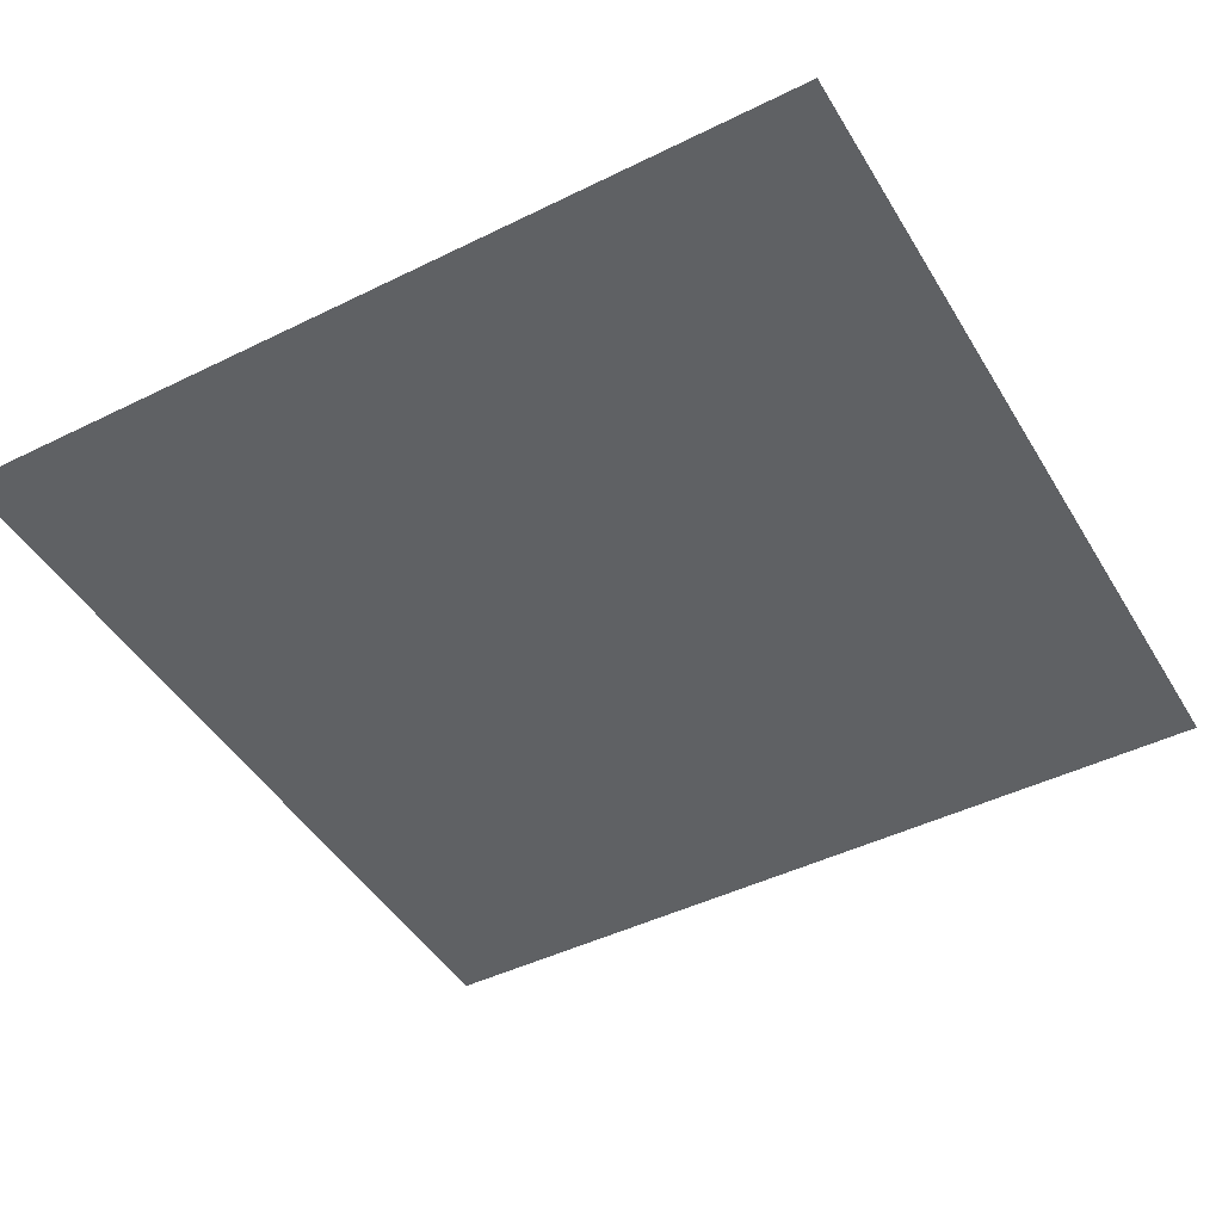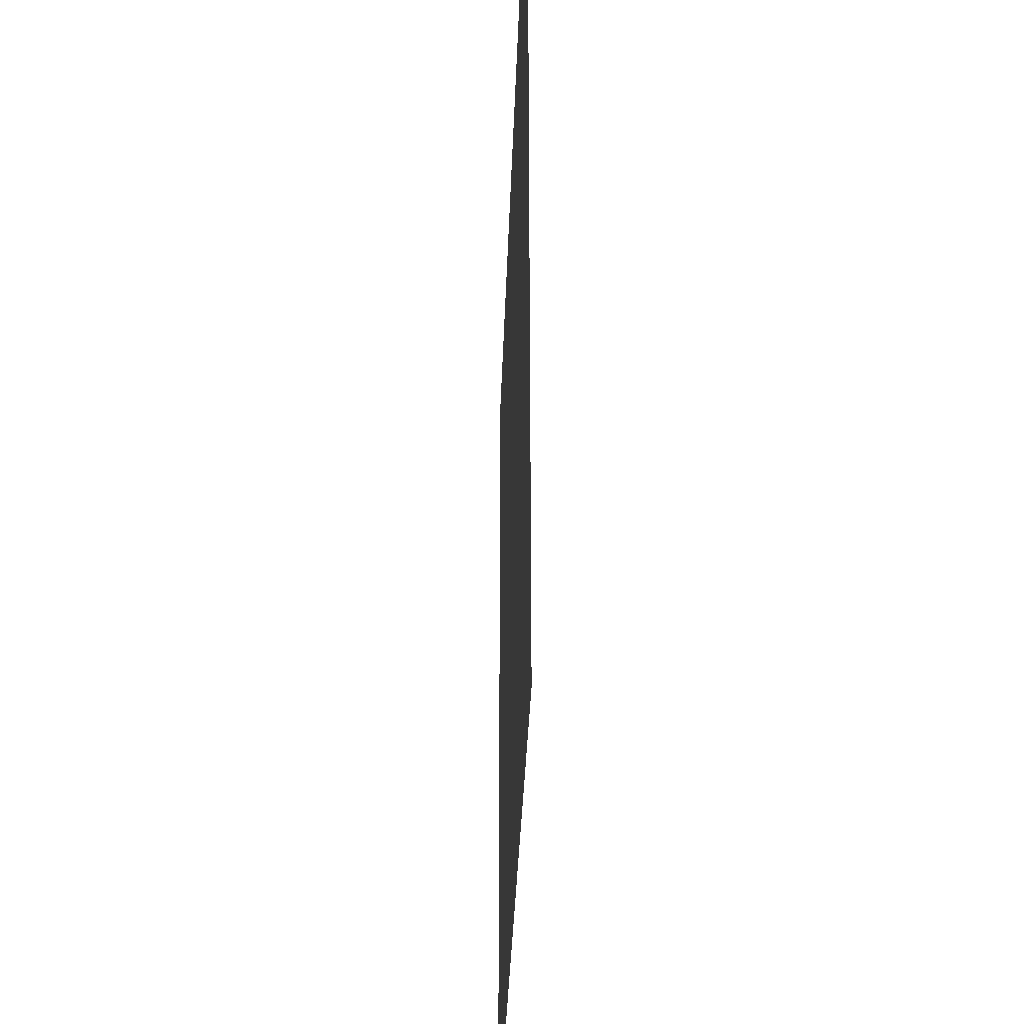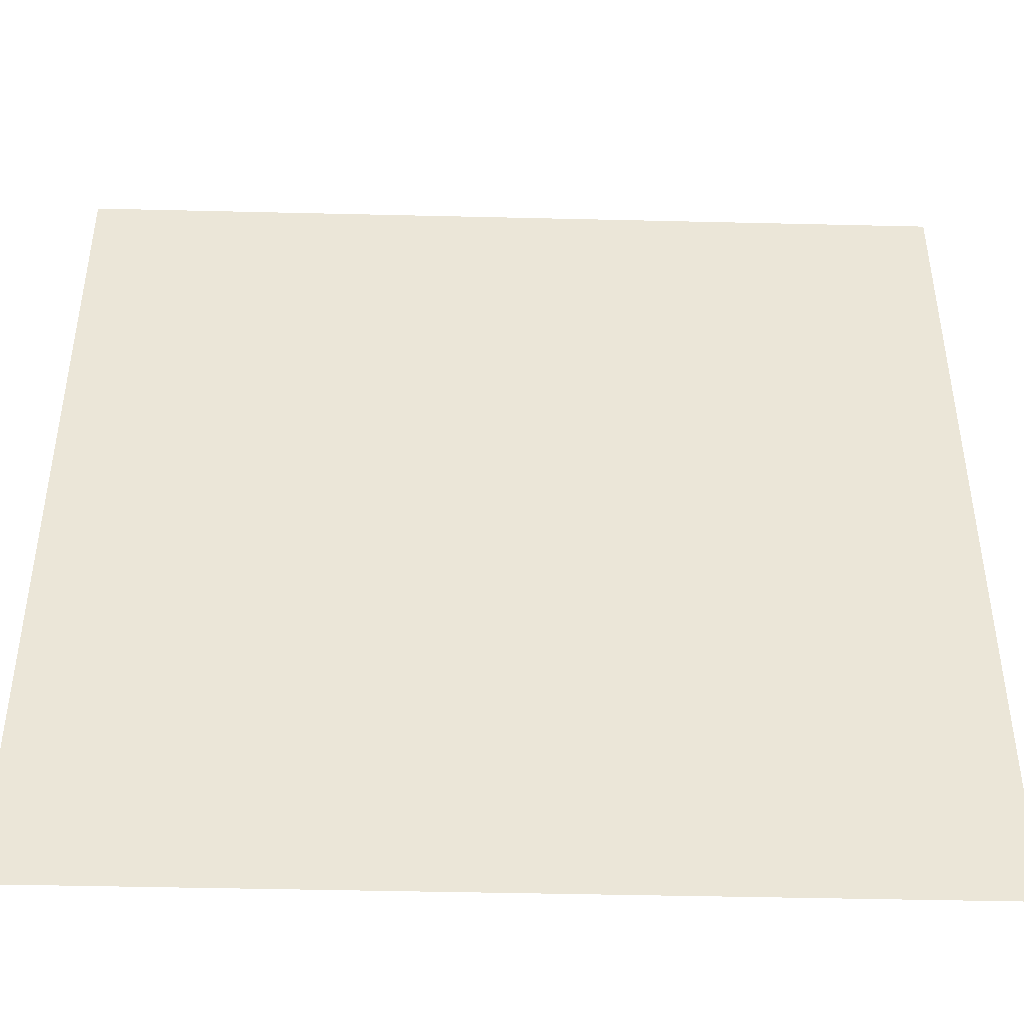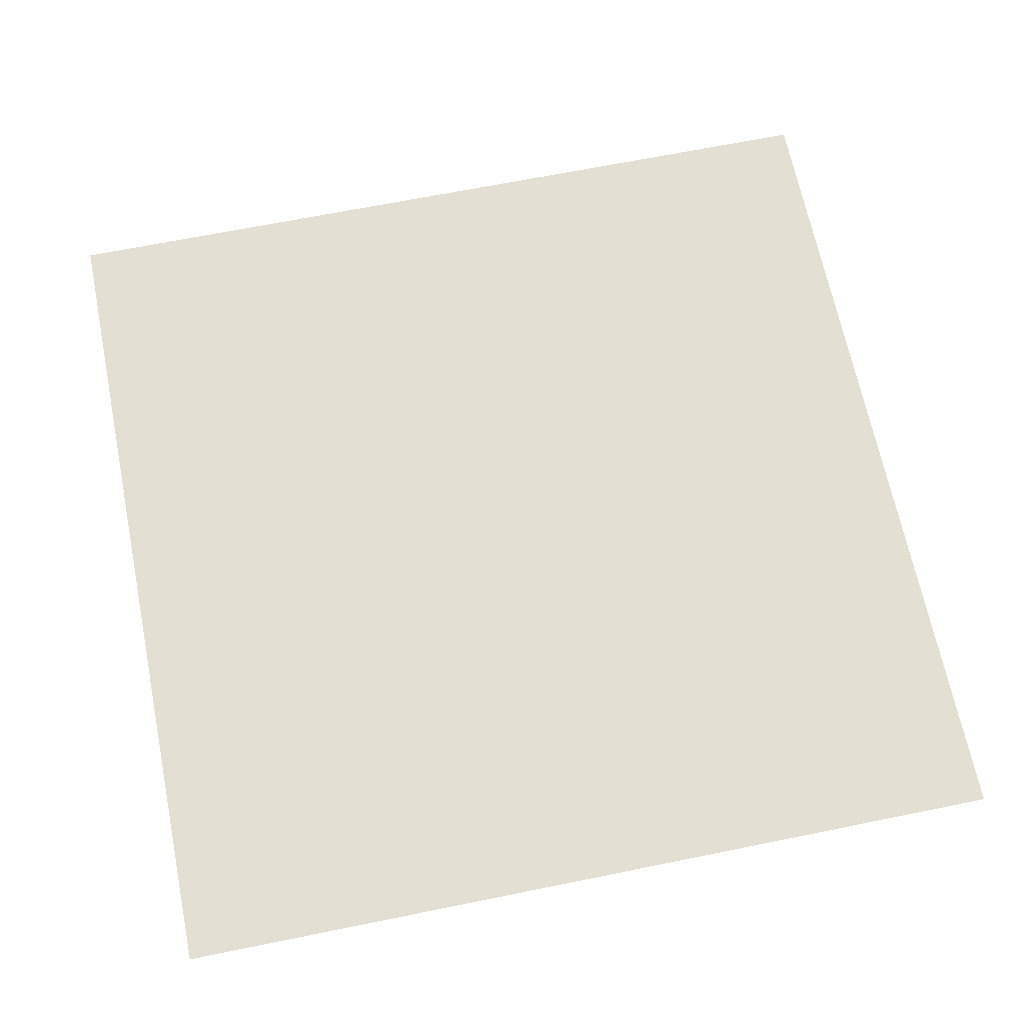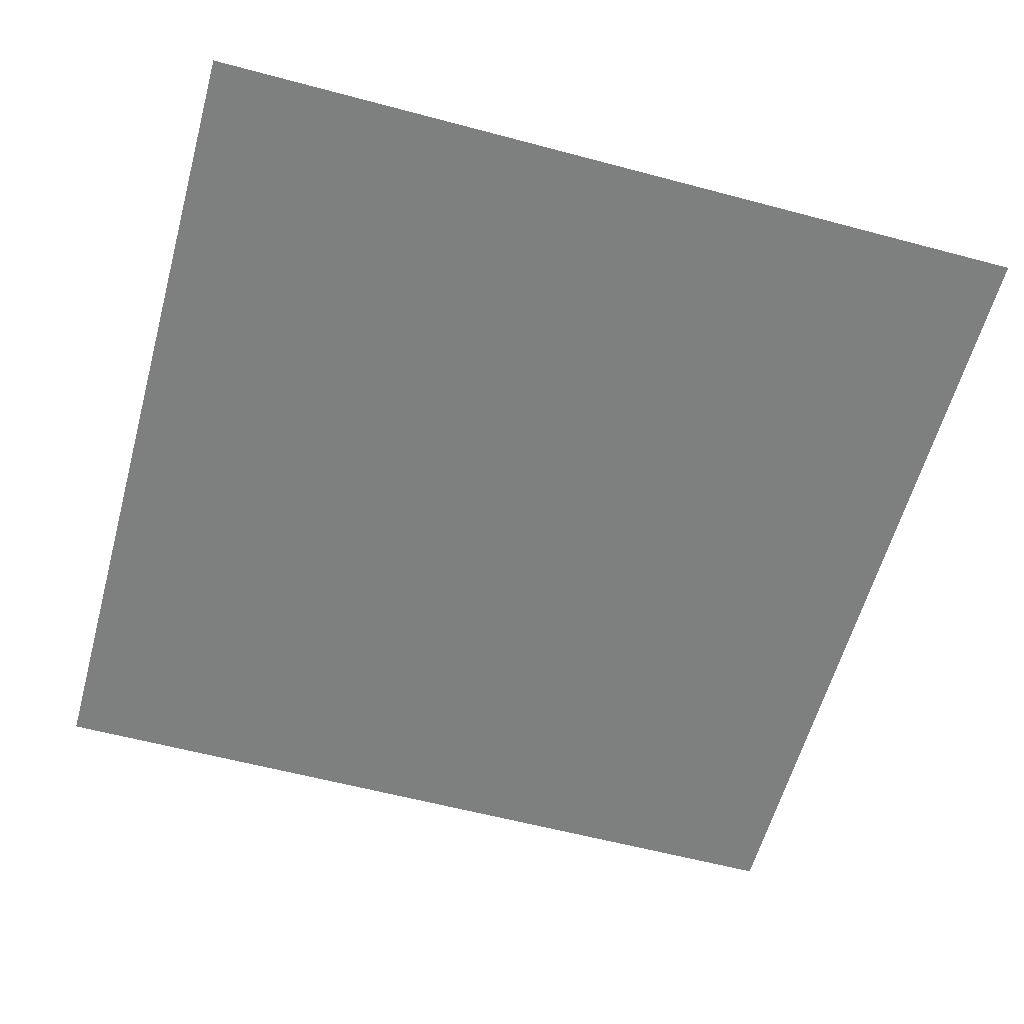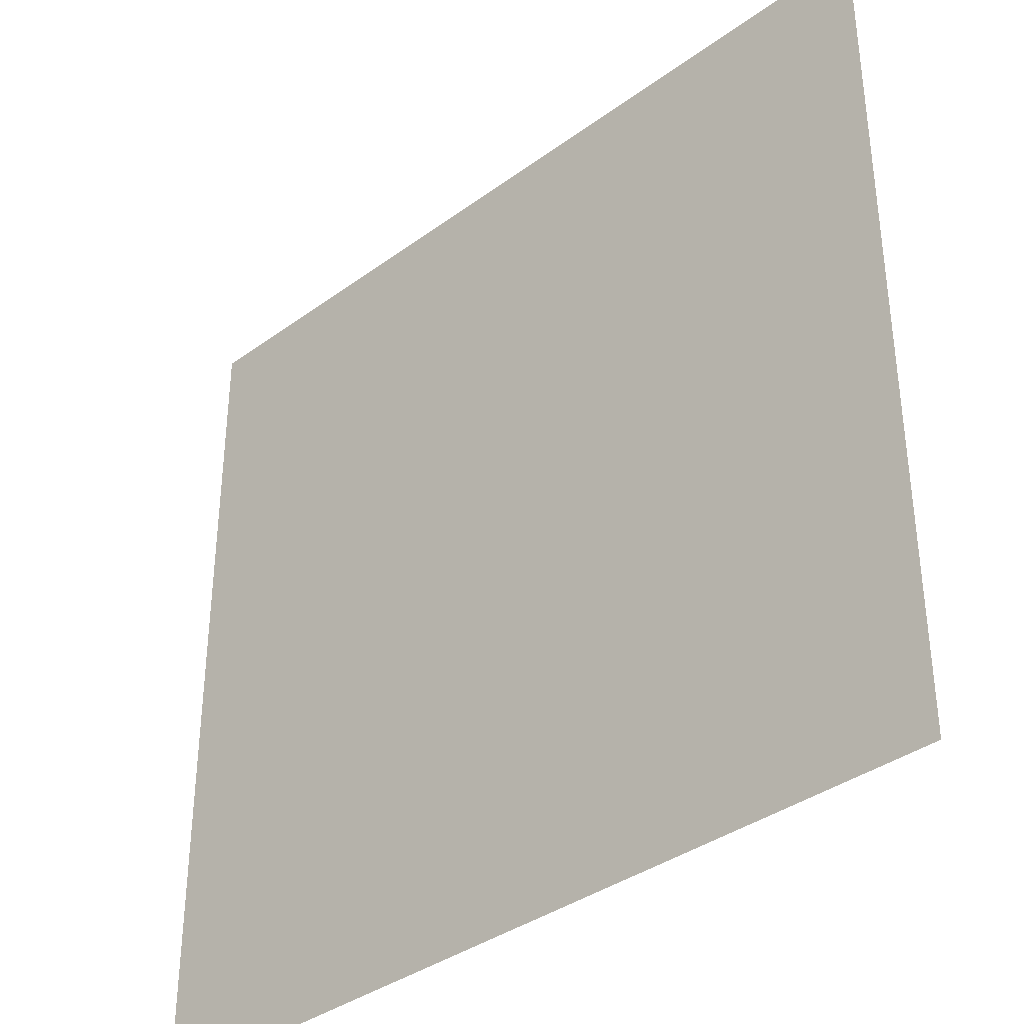
<metadata>
{"format":"obj","ext":"obj","renderer":"f3d","projection":"perspective","resolution":1024,"background":"white","views":[{"elev":-45.8,"azim":-60.5,"up":"+Y"},{"elev":-33.6,"azim":88.2,"up":"+Z"},{"elev":-44.5,"azim":178.4,"up":"+Z"},{"elev":66.8,"azim":-11.5,"up":"+Y"},{"elev":-59.6,"azim":74.7,"up":"+Y"},{"elev":-37.0,"azim":-136.7,"up":"+Z"}]}
</metadata>
<code>
o plane
v 0.5 0 0.5
v 0.5 0 -0.5
v -0.5 0 0.5
v -0.5 0 -0.5
v 0.5 0 -1.5
v -0.5 0 -1.5
v -1.5 0 -0.5
v -1.5 0 0.5
v -0.5 0 1.5
v 0.5 0 1.5
v 1.5 0 0.5
v 1.5 0 -0.5
v -1.5 0 1.5
v -1.5 0 -1.5
v 1.5 0 -1.5
v 1.5 0 1.5
v 2.5 0 1.5
v 2.5 0 0.5
v 2.5 0 -0.5
v 2.5 0 -1.5
v 3.5 0 -0.5
v 3.5 0 -1.5
v 3.5 0 0.5
v 3.5 0 1.5
v -0.5 0 -2.5
v -1.5 0 -2.5
v 0.5 0 -2.5
v 1.5 0 -2.5
v 2.5 0 -2.5
v 3.5 0 -2.5
v -1.5 0 2.5
v -0.5 0 2.5
v 0.5 0 2.5
v 1.5 0 2.5
v 2.5 0 2.5
v 3.5 0 2.5
v -1.5 0 3.5
v -0.5 0 3.5
v 0.5 0 3.5
v 1.5 0 3.5
v 2.5 0 3.5
v 3.5 0 3.5
v -1.5 0 4.5
v -0.5 0 4.5
v 0.5 0 4.5
v 1.5 0 4.5
v 2.5 0 4.5
v 3.5 0 4.5
v 3.5 0 -3.5
v 2.5 0 -3.5
v 1.5 0 -3.5
v 0.5 0 -3.5
v -0.5 0 -3.5
v -1.5 0 -3.5
v 3.5 0 -4.5
v 2.5 0 -4.5
v 1.5 0 -4.5
v 0.5 0 -4.5
v -0.5 0 -4.5
v -1.5 0 -4.5
v -2.5 0 -4.5
v -2.5 0 -3.5
v -2.5 0 -2.5
v -2.5 0 -1.5
v -2.5 0 -0.5
v -2.5 0 0.5
v -2.5 0 1.5
v -2.5 0 2.5
v -2.5 0 3.5
v -2.5 0 4.5
v -3.5 0 -4.5
v -3.5 0 -3.5
v -3.5 0 -2.5
v -3.5 0 -1.5
v -3.5 0 -0.5
v -3.5 0 0.5
v -3.5 0 1.5
v -3.5 0 2.5
v -3.5 0 3.5
v -3.5 0 4.5
v -4.5 0 -4.5
v -4.5 0 -3.5
v -4.5 0 -2.5
v -4.5 0 -1.5
v -4.5 0 -0.5
v -4.5 0 0.5
v -4.5 0 1.5
v -4.5 0 2.5
v -4.5 0 3.5
v -4.5 0 4.5
v 4.5 0 4.5
v 4.5 0 3.5
v 4.5 0 2.5
v 4.5 0 1.5
v 4.5 0 0.5
v 4.5 0 -0.5
v 4.5 0 -1.5
v 4.5 0 -2.5
v 4.5 0 -3.5
v 4.5 0 -4.5
v 5.5 0 4.5
v 5.5 0 3.5
v 5.5 0 2.5
v 5.5 0 1.5
v 5.5 0 0.5
v 5.5 0 -0.5
v 5.5 0 -1.5
v 5.5 0 -2.5
v 5.5 0 -3.5
v 5.5 0 -4.5
v 6.5 0 4.5
v 6.5 0 3.5
v 6.5 0 2.5
v 6.5 0 1.5
v 6.5 0 0.5
v 6.5 0 -0.5
v 6.5 0 -1.5
v 6.5 0 -2.5
v 6.5 0 -3.5
v 6.5 0 -4.5
v -5.5 0 3.5
v -5.5 0 4.5
v -5.5 0 2.5
v -5.5 0 1.5
v -5.5 0 0.5
v -5.5 0 -0.5
v -5.5 0 -1.5
v -5.5 0 -2.5
v -5.5 0 -3.5
v -5.5 0 -4.5
v -6.5 0 3.5
v -6.5 0 4.5
v -6.5 0 2.5
v -6.5 0 1.5
v -6.5 0 0.5
v -6.5 0 -0.5
v -6.5 0 -1.5
v -6.5 0 -2.5
v -6.5 0 -3.5
v -6.5 0 -4.5
v 6.5 0 -5.5
v 5.5 0 -5.5
v 4.5 0 -5.5
v 3.5 0 -5.5
v 2.5 0 -5.5
v 1.5 0 -5.5
v 0.5 0 -5.5
v -0.5 0 -5.5
v -1.5 0 -5.5
v -2.5 0 -5.5
v -3.5 0 -5.5
v -4.5 0 -5.5
v -5.5 0 -5.5
v -6.5 0 -5.5
v 6.5 0 -6.5
v 5.5 0 -6.5
v 4.5 0 -6.5
v 3.5 0 -6.5
v 2.5 0 -6.5
v 1.5 0 -6.5
v 0.5 0 -6.5
v -0.5 0 -6.5
v -1.5 0 -6.5
v -2.5 0 -6.5
v -3.5 0 -6.5
v -4.5 0 -6.5
v -5.5 0 -6.5
v -6.5 0 -6.5
v 5.5 0 5.5
v 6.5 0 5.5
v 4.5 0 5.5
v 3.5 0 5.5
v 2.5 0 5.5
v 1.5 0 5.5
v 0.5 0 5.5
v -0.5 0 5.5
v -1.5 0 5.5
v -2.5 0 5.5
v -3.5 0 5.5
v -4.5 0 5.5
v -5.5 0 5.5
v -6.5 0 5.5
v 5.5 0 6.5
v 6.5 0 6.5
v 4.5 0 6.5
v 3.5 0 6.5
v 2.5 0 6.5
v 1.5 0 6.5
v 0.5 0 6.5
v -0.5 0 6.5
v -1.5 0 6.5
v -2.5 0 6.5
v -3.5 0 6.5
v -4.5 0 6.5
v -5.5 0 6.5
v -6.5 0 6.5
f 1 2 4 3
f 2 5 6 4
f 4 7 8 3
f 3 9 10 1
f 1 11 12 2
f 13 9 3 8
f 4 6 14 7
f 2 12 15 5
f 1 10 16 11
f 16 17 18 11
f 11 18 19 12
f 12 19 20 15
f 19 21 22 20
f 18 23 21 19
f 17 24 23 18
f 6 25 26 14
f 5 27 25 6
f 15 28 27 5
f 20 29 28 15
f 22 30 29 20
f 13 31 32 9
f 9 32 33 10
f 10 33 34 16
f 16 34 35 17
f 17 35 36 24
f 31 37 38 32
f 32 38 39 33
f 33 39 40 34
f 34 40 41 35
f 35 41 42 36
f 37 43 44 38
f 38 44 45 39
f 39 45 46 40
f 40 46 47 41
f 41 47 48 42
f 30 49 50 29
f 29 50 51 28
f 28 51 52 27
f 27 52 53 25
f 25 53 54 26
f 49 55 56 50
f 50 56 57 51
f 51 57 58 52
f 52 58 59 53
f 53 59 60 54
f 60 61 62 54
f 54 62 63 26
f 26 63 64 14
f 14 64 65 7
f 7 65 66 8
f 8 66 67 13
f 13 67 68 31
f 31 68 69 37
f 37 69 70 43
f 61 71 72 62
f 62 72 73 63
f 63 73 74 64
f 64 74 75 65
f 65 75 76 66
f 66 76 77 67
f 67 77 78 68
f 68 78 79 69
f 69 79 80 70
f 71 81 82 72
f 72 82 83 73
f 73 83 84 74
f 74 84 85 75
f 75 85 86 76
f 76 86 87 77
f 77 87 88 78
f 78 88 89 79
f 79 89 90 80
f 48 91 92 42
f 42 92 93 36
f 36 93 94 24
f 24 94 95 23
f 23 95 96 21
f 21 96 97 22
f 22 97 98 30
f 30 98 99 49
f 49 99 100 55
f 91 101 102 92
f 92 102 103 93
f 93 103 104 94
f 94 104 105 95
f 95 105 106 96
f 96 106 107 97
f 97 107 108 98
f 98 108 109 99
f 99 109 110 100
f 101 111 112 102
f 102 112 113 103
f 103 113 114 104
f 104 114 115 105
f 105 115 116 106
f 106 116 117 107
f 107 117 118 108
f 108 118 119 109
f 109 119 120 110
f 89 121 122 90
f 88 123 121 89
f 87 124 123 88
f 86 125 124 87
f 85 126 125 86
f 84 127 126 85
f 83 128 127 84
f 82 129 128 83
f 81 130 129 82
f 121 131 132 122
f 123 133 131 121
f 124 134 133 123
f 125 135 134 124
f 126 136 135 125
f 127 137 136 126
f 128 138 137 127
f 129 139 138 128
f 130 140 139 129
f 120 141 142 110
f 110 142 143 100
f 100 143 144 55
f 55 144 145 56
f 56 145 146 57
f 57 146 147 58
f 58 147 148 59
f 59 148 149 60
f 60 149 150 61
f 61 150 151 71
f 71 151 152 81
f 81 152 153 130
f 130 153 154 140
f 141 155 156 142
f 142 156 157 143
f 143 157 158 144
f 144 158 159 145
f 145 159 160 146
f 146 160 161 147
f 147 161 162 148
f 148 162 163 149
f 149 163 164 150
f 150 164 165 151
f 151 165 166 152
f 152 166 167 153
f 153 167 168 154
f 101 169 170 111
f 91 171 169 101
f 48 172 171 91
f 47 173 172 48
f 46 174 173 47
f 45 175 174 46
f 44 176 175 45
f 43 177 176 44
f 70 178 177 43
f 80 179 178 70
f 90 180 179 80
f 122 181 180 90
f 132 182 181 122
f 169 183 184 170
f 171 185 183 169
f 172 186 185 171
f 173 187 186 172
f 174 188 187 173
f 175 189 188 174
f 176 190 189 175
f 177 191 190 176
f 178 192 191 177
f 179 193 192 178
f 180 194 193 179
f 181 195 194 180
f 182 196 195 181

</code>
